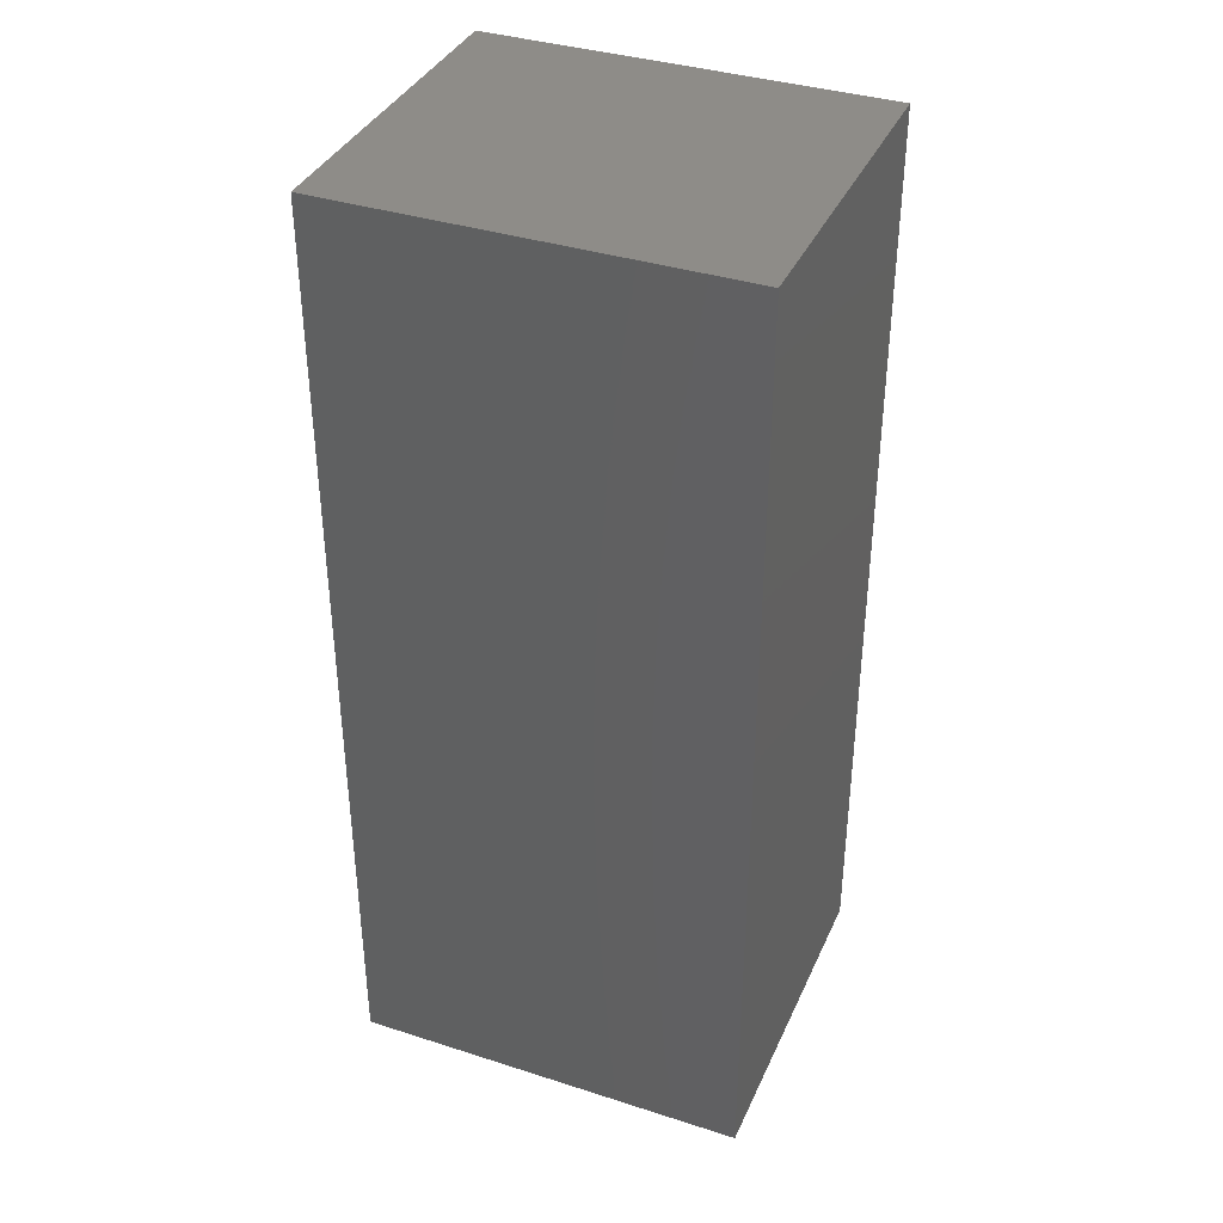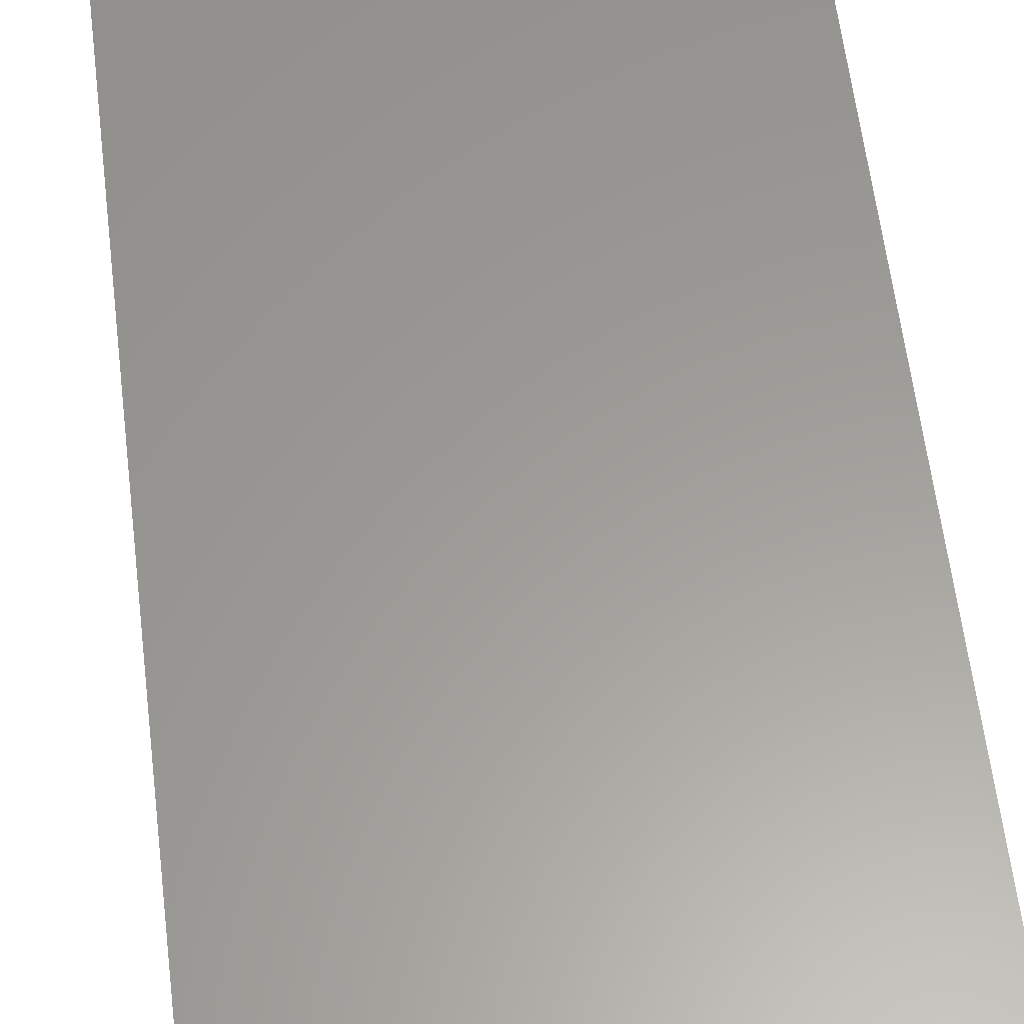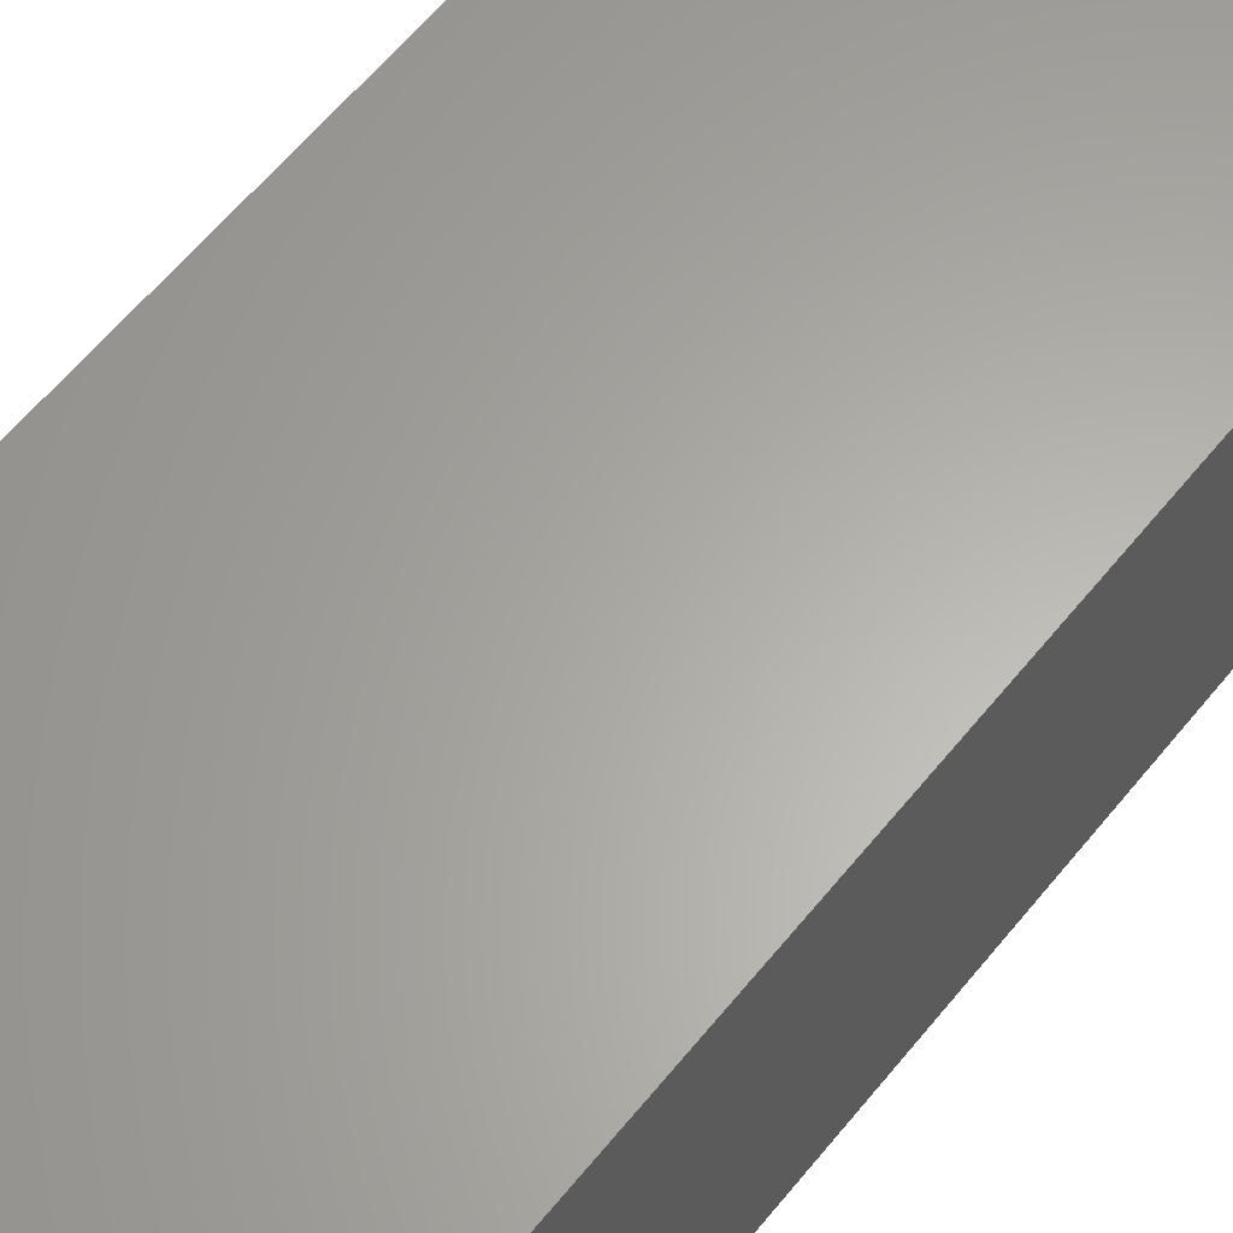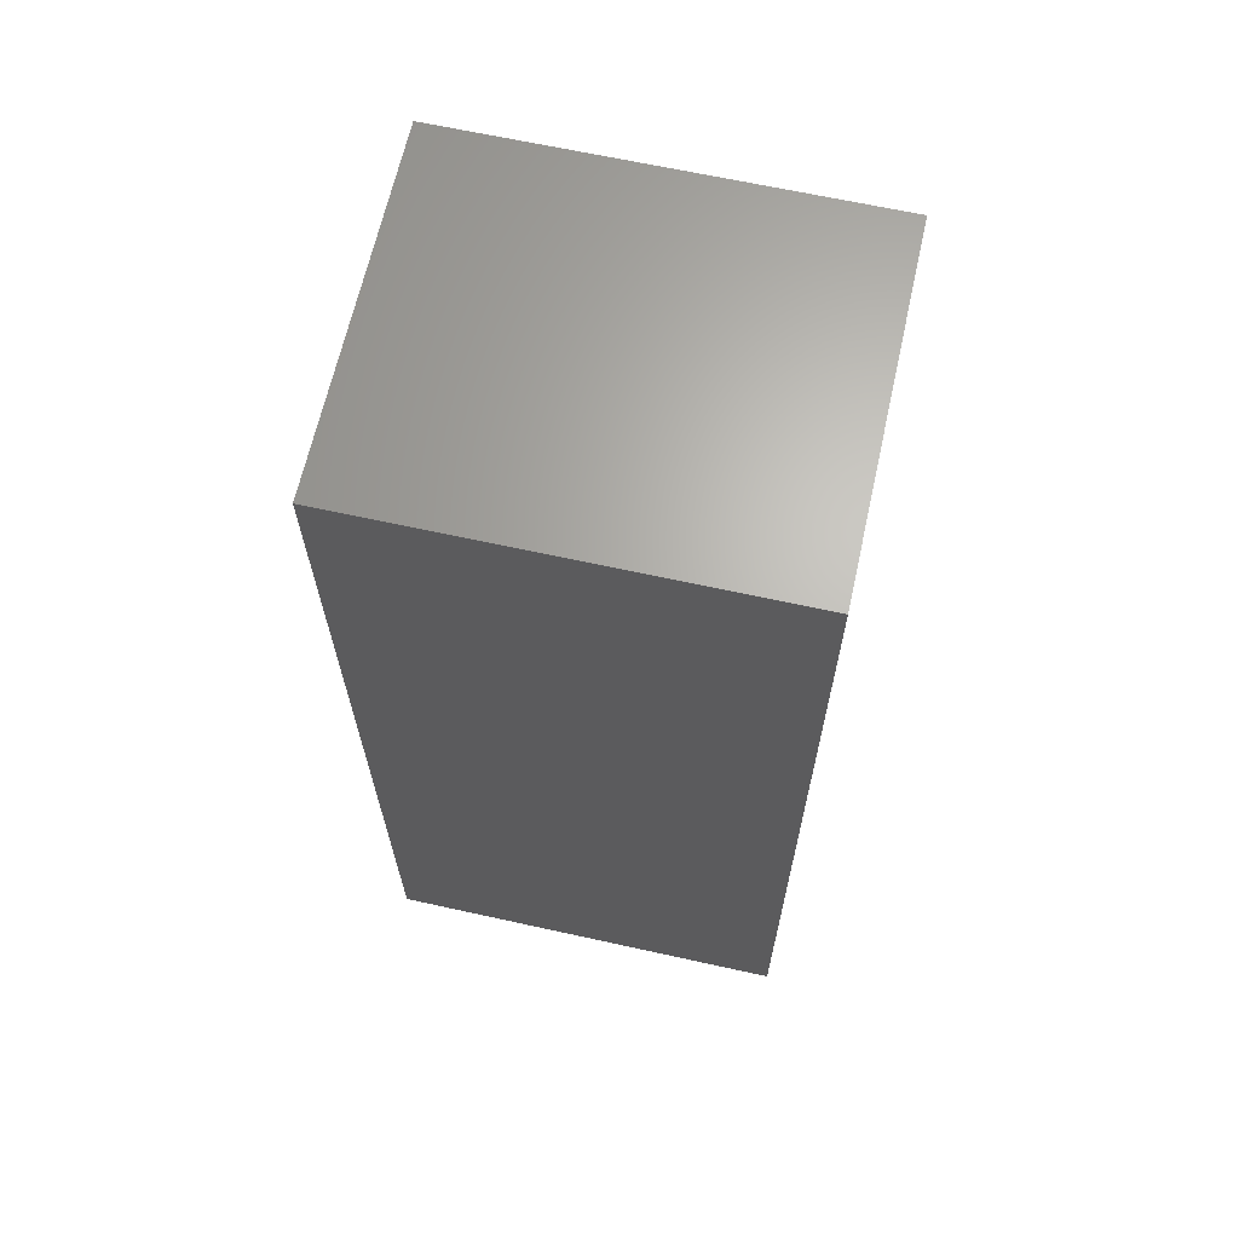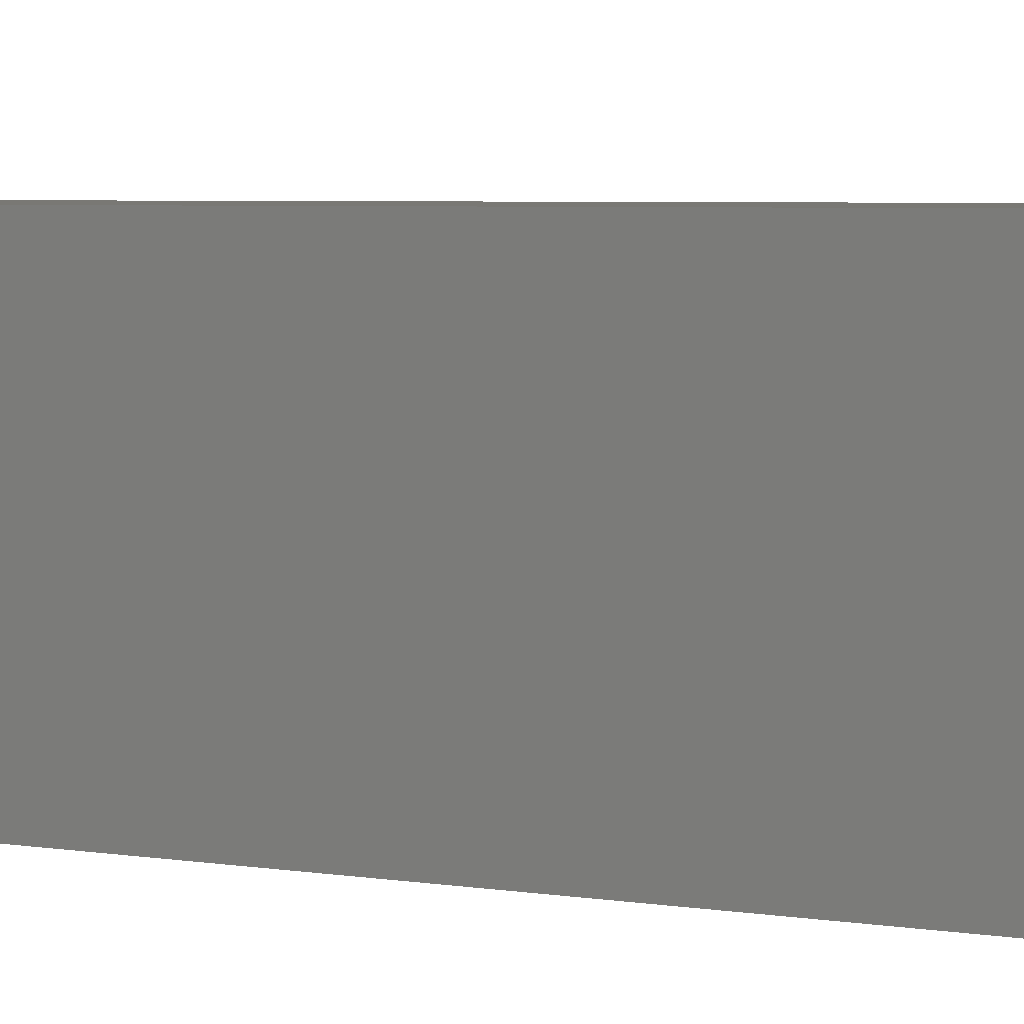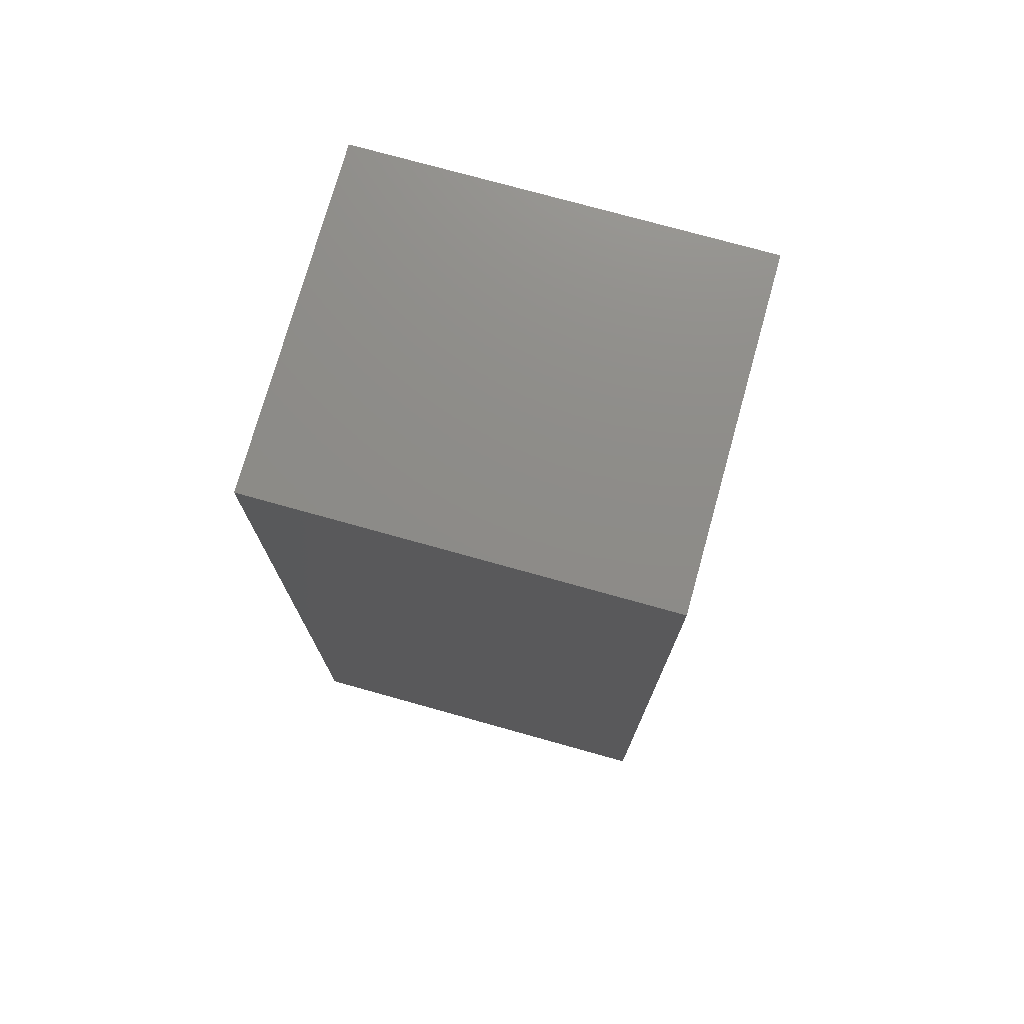
<metadata>
{"format":"stl","ext":"stl","renderer":"f3d","projection":"perspective","resolution":1024,"background":"white","views":[{"elev":37.4,"azim":-157.7,"up":"+Z"},{"elev":60.2,"azim":-6.9,"up":"+Y"},{"elev":62.9,"azim":-140.6,"up":"+Y"},{"elev":65.8,"azim":12.5,"up":"+Z"},{"elev":5.0,"azim":-63.6,"up":"+Y"},{"elev":75.0,"azim":15.6,"up":"+Z"}]}
</metadata>
<code>
# stl→obj: 8 verts, 12 faces
v 20.57 -26.1 24.31
v 20.57 -17.4 0.03
v 20.57 -17.4 24.31
v 20.57 -26.1 0.03
v 10.29 -17.4 24.31
v 10.29 -26.1 24.31
v 10.29 -26.1 0.03
v 10.29 -17.4 0.03
f 1 2 3
f 2 1 4
f 5 1 3
f 1 5 6
f 7 2 4
f 2 7 8
f 7 5 8
f 5 7 6
f 2 5 3
f 5 2 8
f 7 1 6
f 1 7 4

</code>
